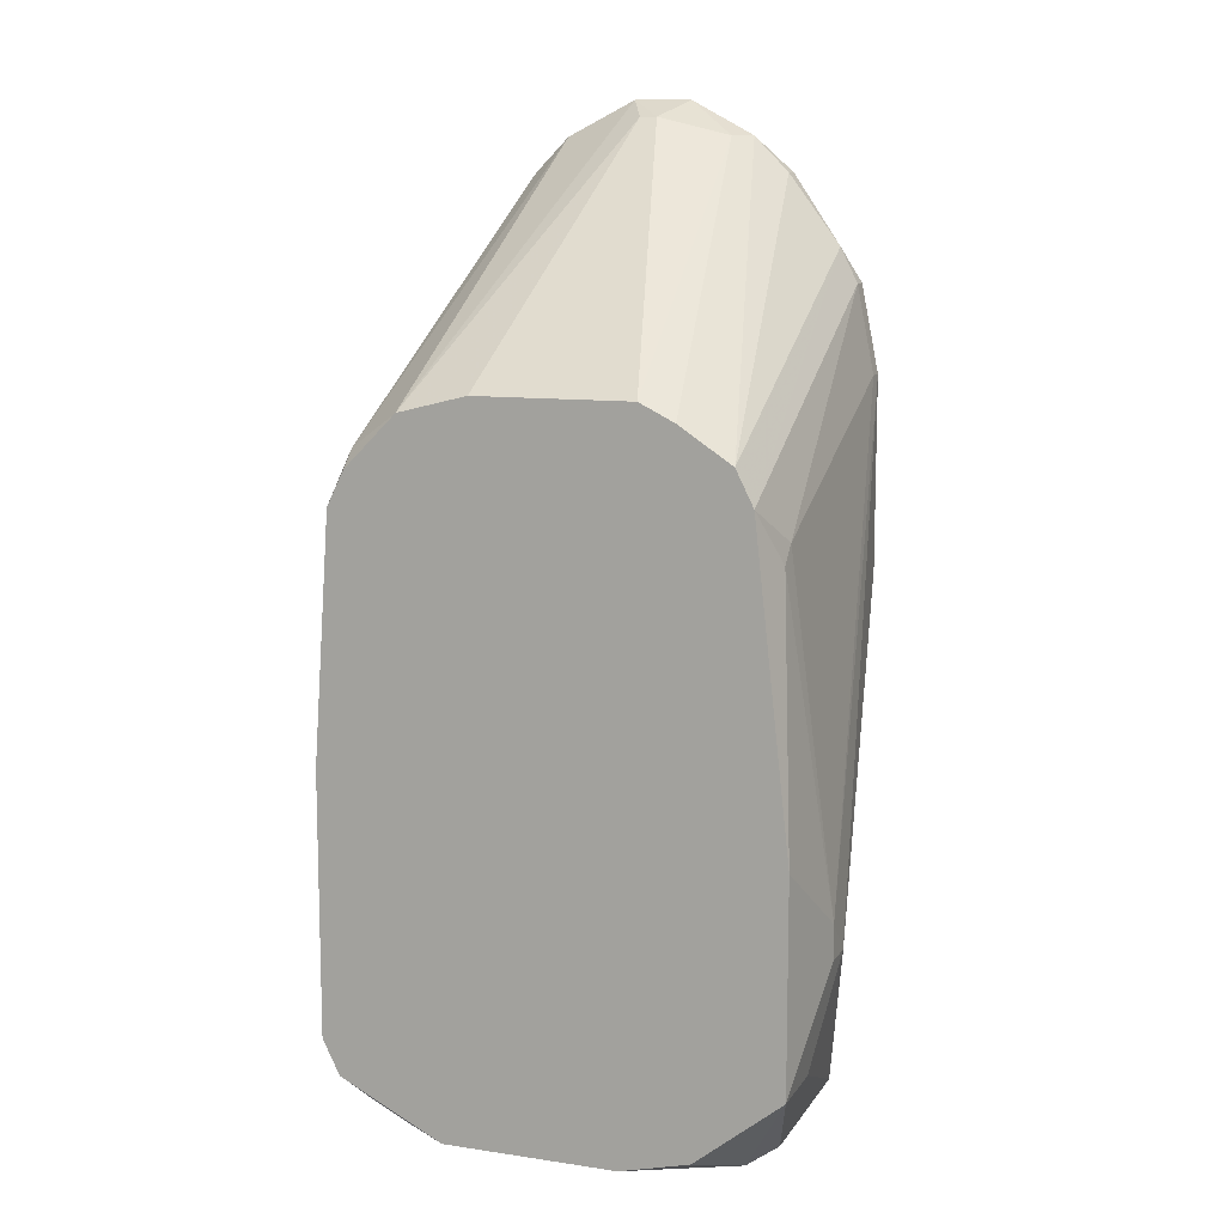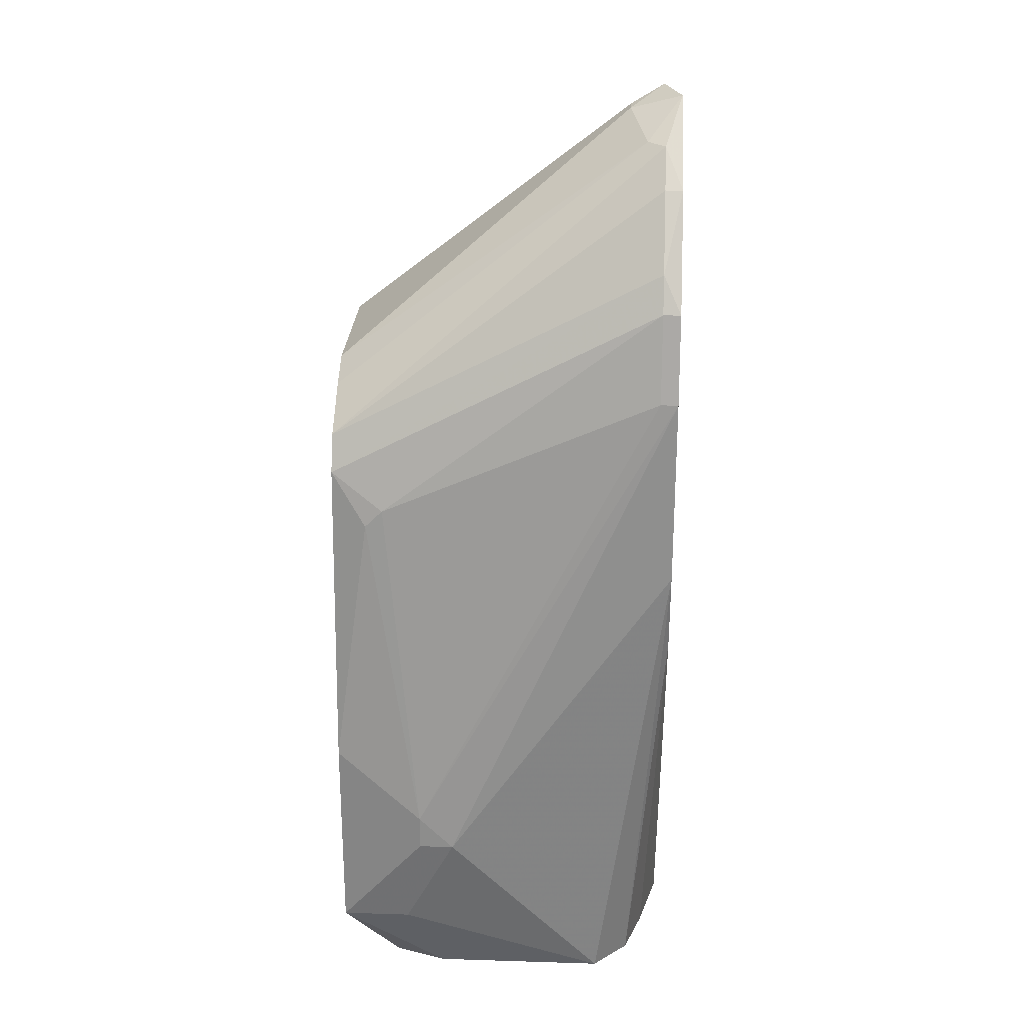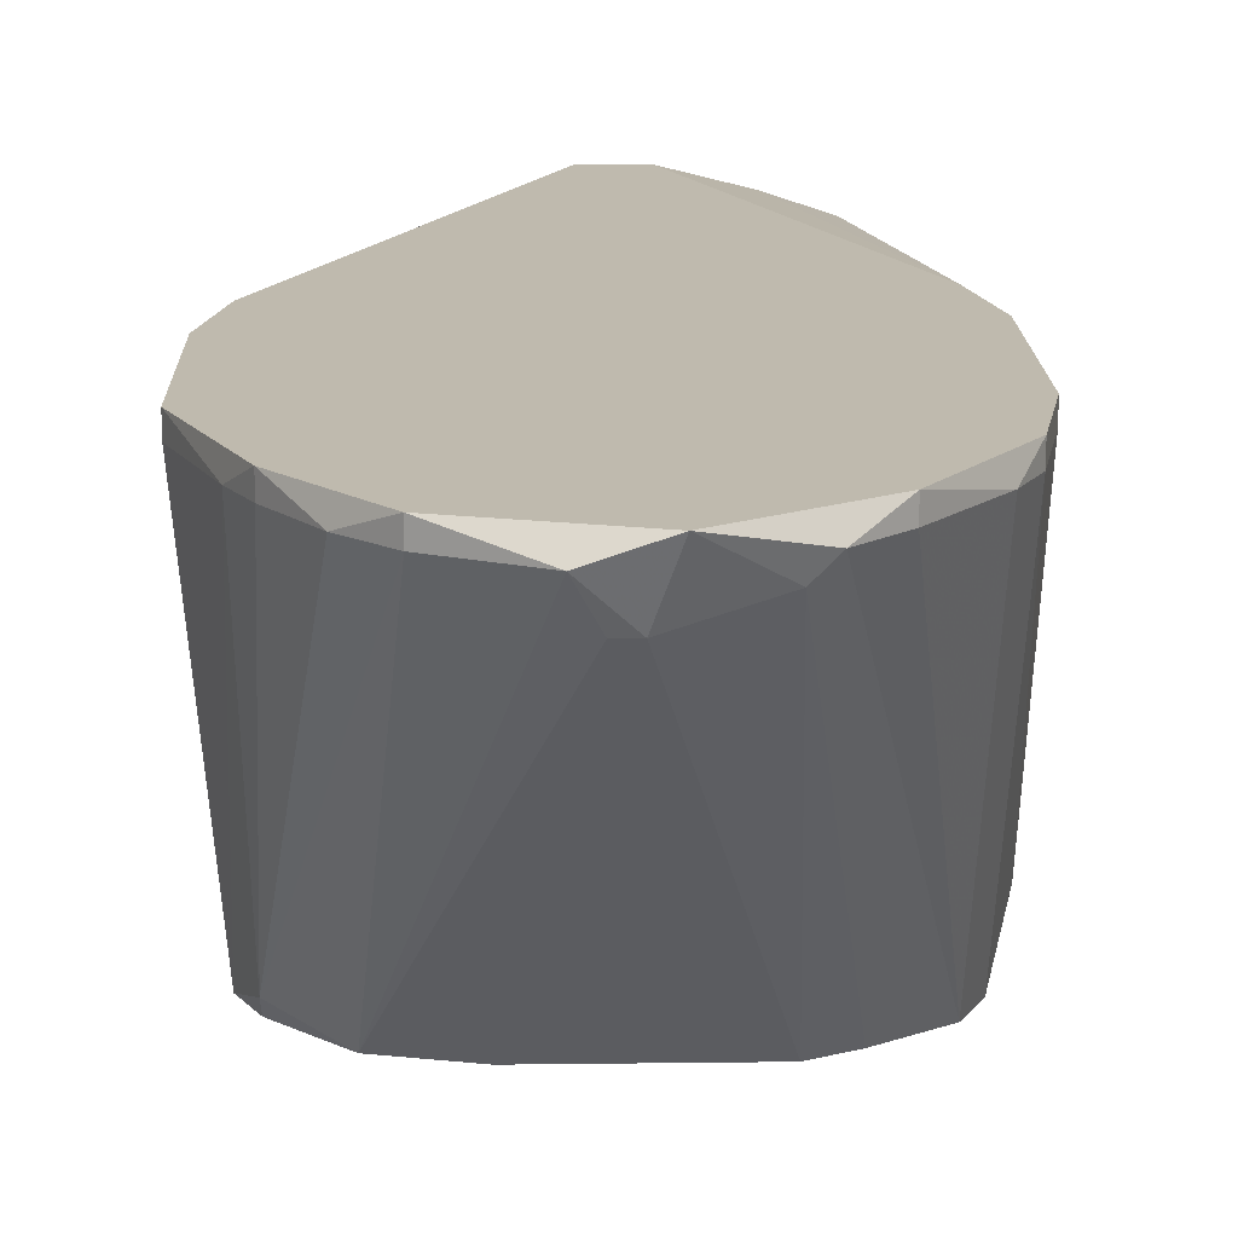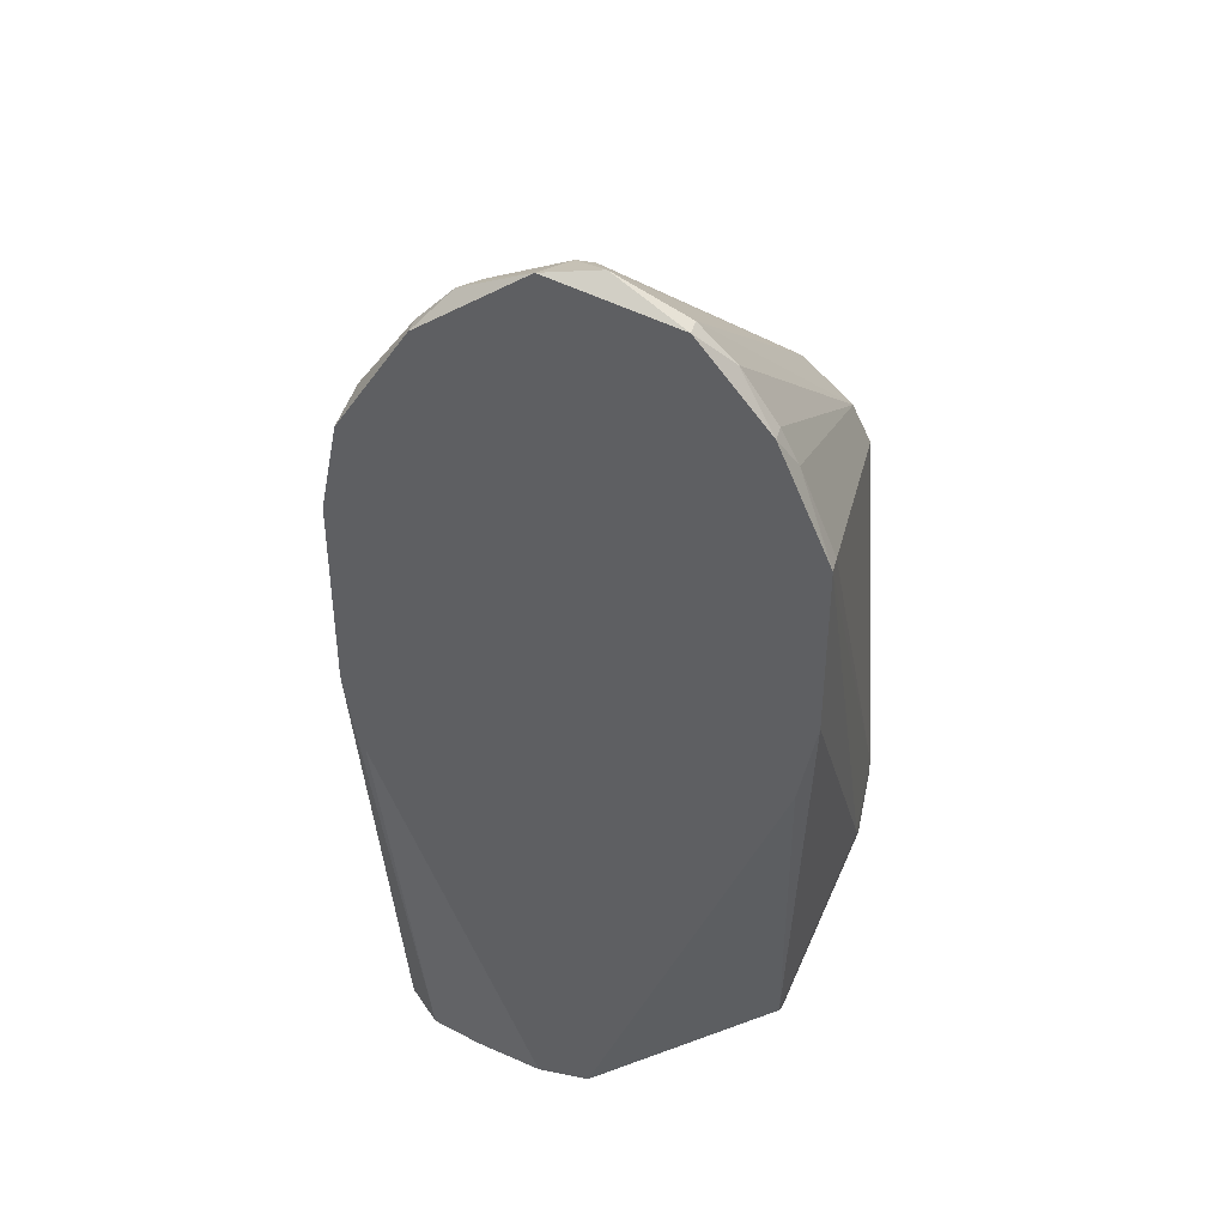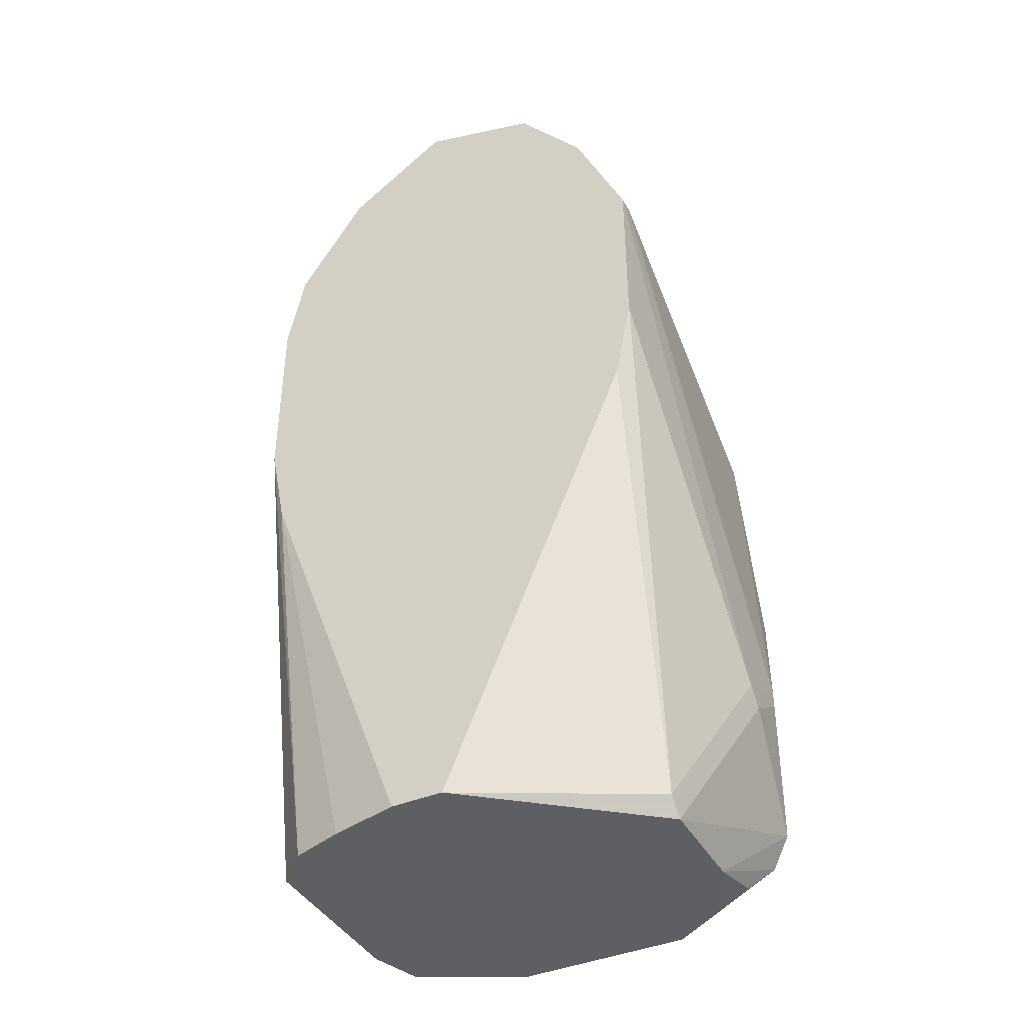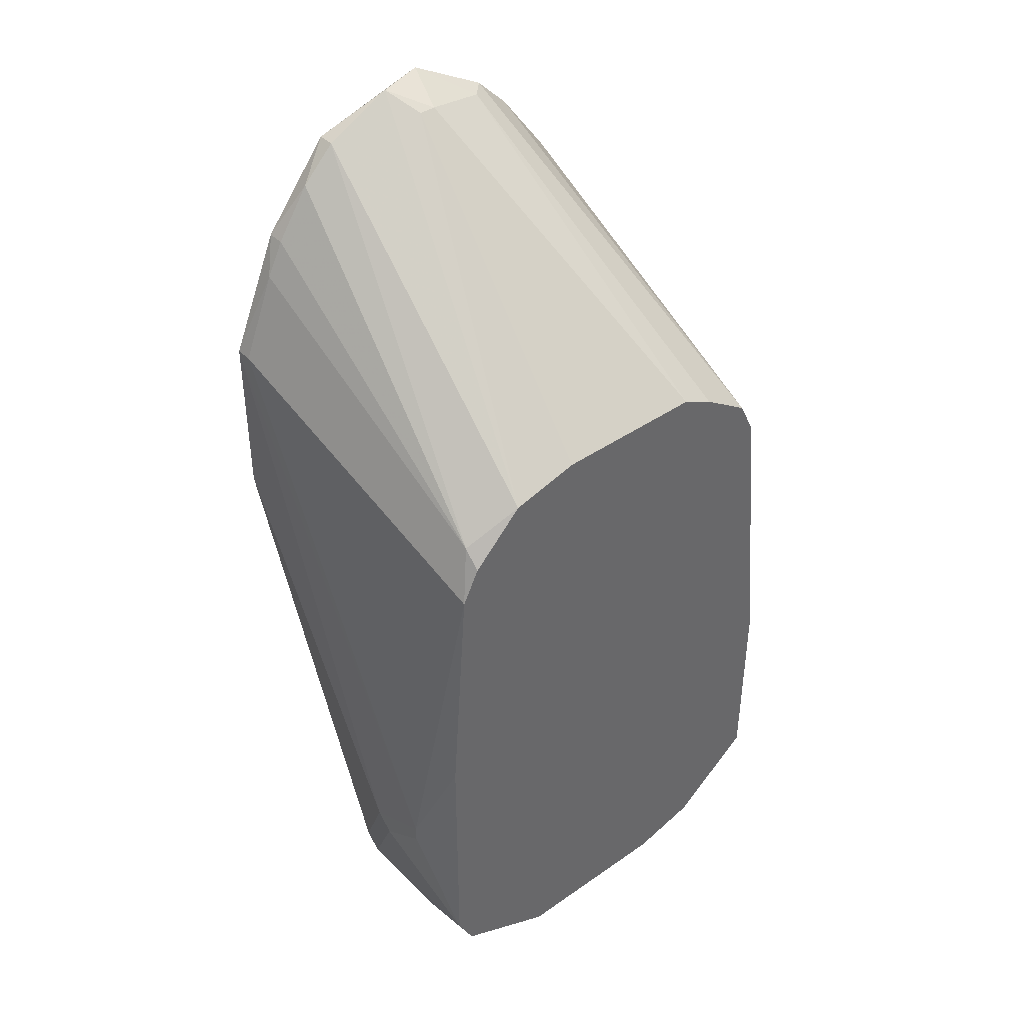
<metadata>
{"format":"obj","ext":"obj","renderer":"f3d","projection":"perspective","resolution":1024,"background":"white","views":[{"elev":10.6,"azim":-159.6,"up":"+Y"},{"elev":25.2,"azim":-87.1,"up":"+Y"},{"elev":15.8,"azim":178.5,"up":"+Z"},{"elev":40.5,"azim":14.1,"up":"+Y"},{"elev":-41.1,"azim":26.9,"up":"+Y"},{"elev":41.2,"azim":139.8,"up":"+Y"}]}
</metadata>
<code>
v 0.01683 0.006971 0.006532
v 0.01683 -0.02719 -0.01975
v 0.01683 -0.00748 -0.01975
v 0.01683 0.02011 0.006532
v 0.01683 0.02011 0.005217
v -0.01076 -0.03244 -0.01975
v 0.001055 -0.03376 0.006532
v 0.001055 0.03719 0.002588
v -0.01339 0.01485 -0.01975
v -0.01339 -0.03376 -0.0158
v -0.01339 0.02799 0.005217
v -0.006822 0.01879 -0.01975
v -0.006822 0.03587 0.005217
v 0.007632 -0.03376 -0.01975
v 0.007632 0.03587 0.006532
v 0.007632 0.03587 0.005217
v 0.01815 -0.01799 -0.0158
v 0.01815 -0.02062 -0.01187
v 0.01815 -0.0193 -0.01055
v 0.01815 -0.01668 -0.0158
v 0.01157 -0.03376 -0.01712
v -0.01208 -0.03376 0.003903
v 0.01288 0.0293 0.006532
v 0.01288 0.0293 0.005217
v -0.001563 0.0385 0.006532
v -0.01471 0.02536 0.006532
v -0.01471 0.02536 0.005217
v -0.01471 0.01223 -0.01975
v -0.01471 -0.03376 -0.01187
v -0.01471 -0.03376 0.001271
v -0.01471 -0.002225 0.006532
v 0.01025 0.03325 0.005217
v 0.01025 0.01748 -0.01975
v -0.01733 -0.01142 -0.01975
v -0.01733 -0.02719 -0.01975
v -0.01733 -0.02719 -0.01449
v -0.000252 0.03719 0.002588
v 0.0142 0.02668 0.005217
v 0.0142 0.01354 -0.01975
v 0.0142 0.01485 -0.01843
v 0.0142 -0.03376 -0.01187
v 0.0142 -0.03376 -0.003985
v 0.0142 -0.03244 -0.01712
v 0.0142 -0.03244 -0.002671
v 0.004999 0.01879 -0.01975
v -0.009447 0.03325 0.006532
v -0.009447 0.03325 0.005217
v -0.009447 0.01748 -0.01975
v -0.002878 -0.03376 0.006532
v 0.00237 0.0385 0.005217
v -0.01602 0.009595 -0.0158
v -0.01602 0.01879 0.006532
v -0.01602 0.01879 0.005217
v -0.01602 0.00434 0.006532
v -0.01602 0.00828 -0.01712
v -0.005507 -0.03376 -0.01975
v -0.005507 0.03587 0.003903
v -0.01865 -0.0193 -0.01055
v -0.01865 -0.0193 -0.01318
v -0.01865 -0.01668 -0.01318
v -0.008136 -0.03376 0.005217
v 0.01552 -0.02981 -0.01975
v 0.01552 0.01091 -0.01975
v 0.01552 0.000407 0.006532
f 13 57 48
f 2 35 12
f 7 23 26
f 2 12 39
f 23 7 1
f 7 30 42
f 12 35 28
f 35 2 56
f 42 30 56
f 7 26 54
f 39 12 33
f 42 56 21
f 30 7 22
f 54 30 22
f 2 39 63
f 26 23 15
f 56 30 10
f 7 42 44
f 19 1 44
f 59 35 58
f 30 54 58
f 1 7 64
f 7 44 64
f 44 1 64
f 12 28 9
f 7 54 49
f 22 7 49
f 33 12 45
f 12 37 45
f 9 28 11
f 35 59 34
f 28 35 34
f 55 28 34
f 33 50 16
f 50 15 16
f 26 15 25
f 15 50 25
f 50 37 25
f 56 2 14
f 21 56 14
f 59 58 60
f 34 59 60
f 55 34 60
f 39 33 40
f 63 39 40
f 33 16 40
f 21 14 43
f 30 35 29
f 35 10 29
f 10 30 29
f 17 2 3
f 2 63 3
f 3 63 20
f 63 5 20
f 19 17 20
f 17 3 20
f 23 1 4
f 1 19 4
f 20 5 4
f 19 20 4
f 54 22 31
f 49 54 31
f 13 9 47
f 9 11 47
f 15 23 32
f 16 15 32
f 40 16 32
f 24 40 32
f 23 24 32
f 28 55 51
f 60 53 51
f 55 60 51
f 54 26 52
f 26 53 52
f 58 54 52
f 53 60 52
f 60 58 52
f 35 56 6
f 10 35 6
f 56 10 6
f 50 33 8
f 37 50 8
f 33 45 8
f 45 37 8
f 37 12 57
f 13 25 57
f 25 37 57
f 35 30 36
f 58 35 36
f 30 58 36
f 53 26 27
f 26 11 27
f 11 28 27
f 28 51 27
f 51 53 27
f 11 26 46
f 26 25 46
f 25 13 46
f 13 47 46
f 47 11 46
f 42 2 18
f 2 17 18
f 17 19 18
f 44 42 18
f 19 44 18
f 22 49 61
f 31 22 61
f 49 31 61
f 2 42 41
f 42 21 41
f 21 43 41
f 5 63 38
f 63 40 38
f 40 24 38
f 24 23 38
f 23 4 38
f 4 5 38
f 14 2 62
f 43 14 62
f 2 41 62
f 41 43 62
f 12 9 48
f 9 13 48
f 57 12 48

</code>
